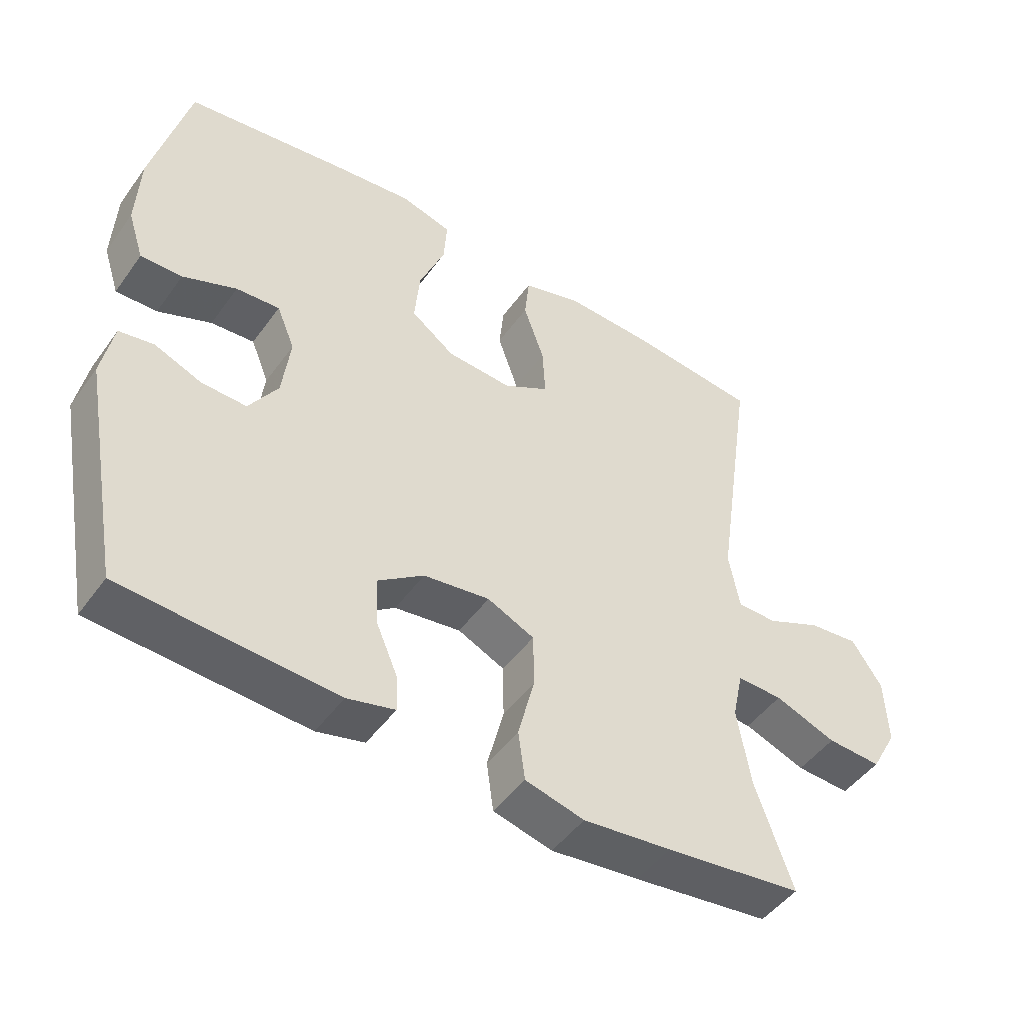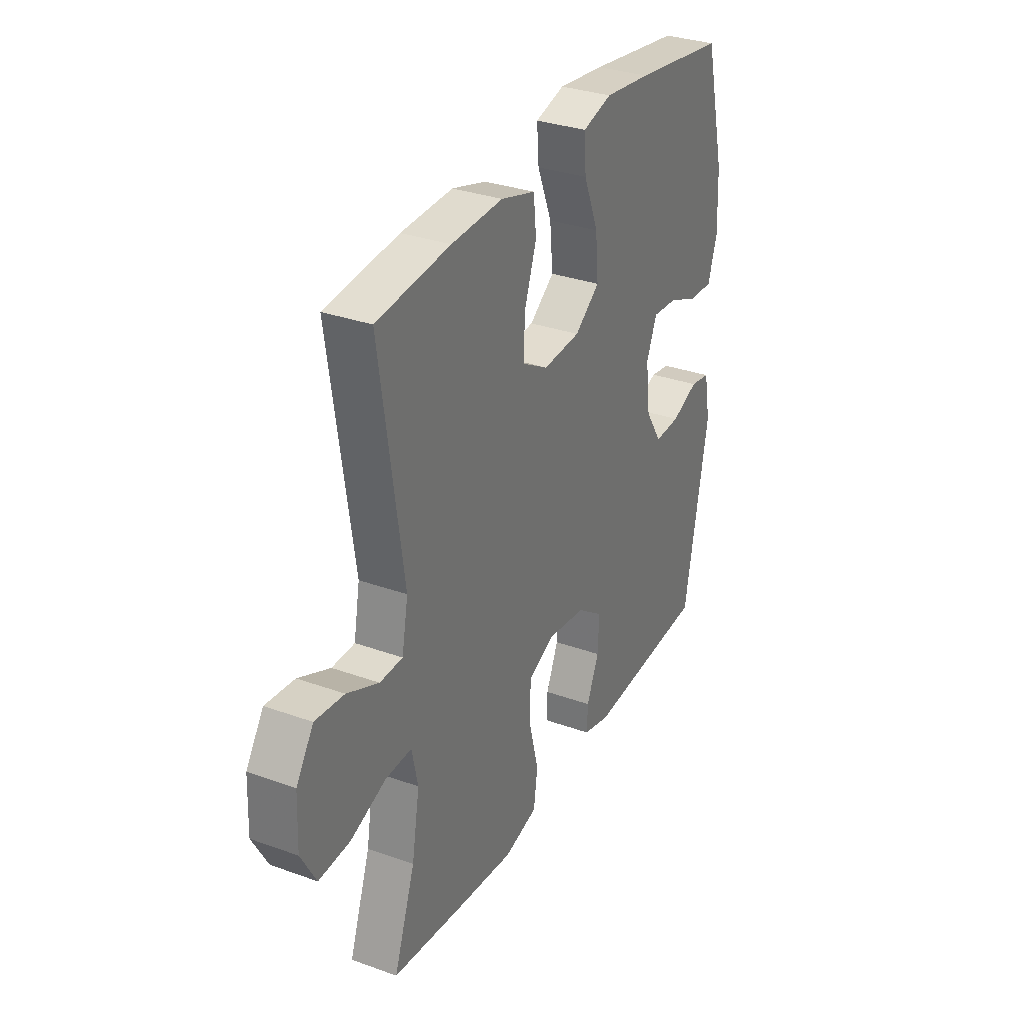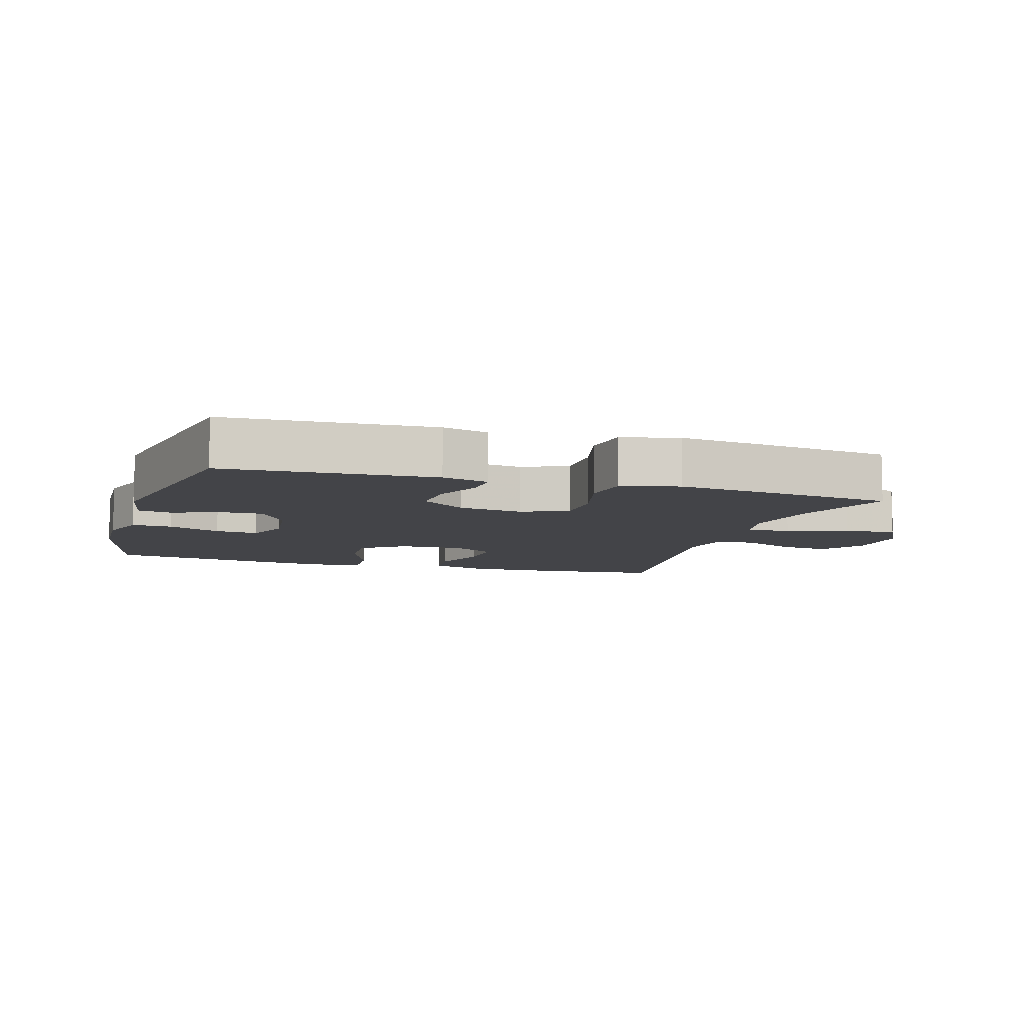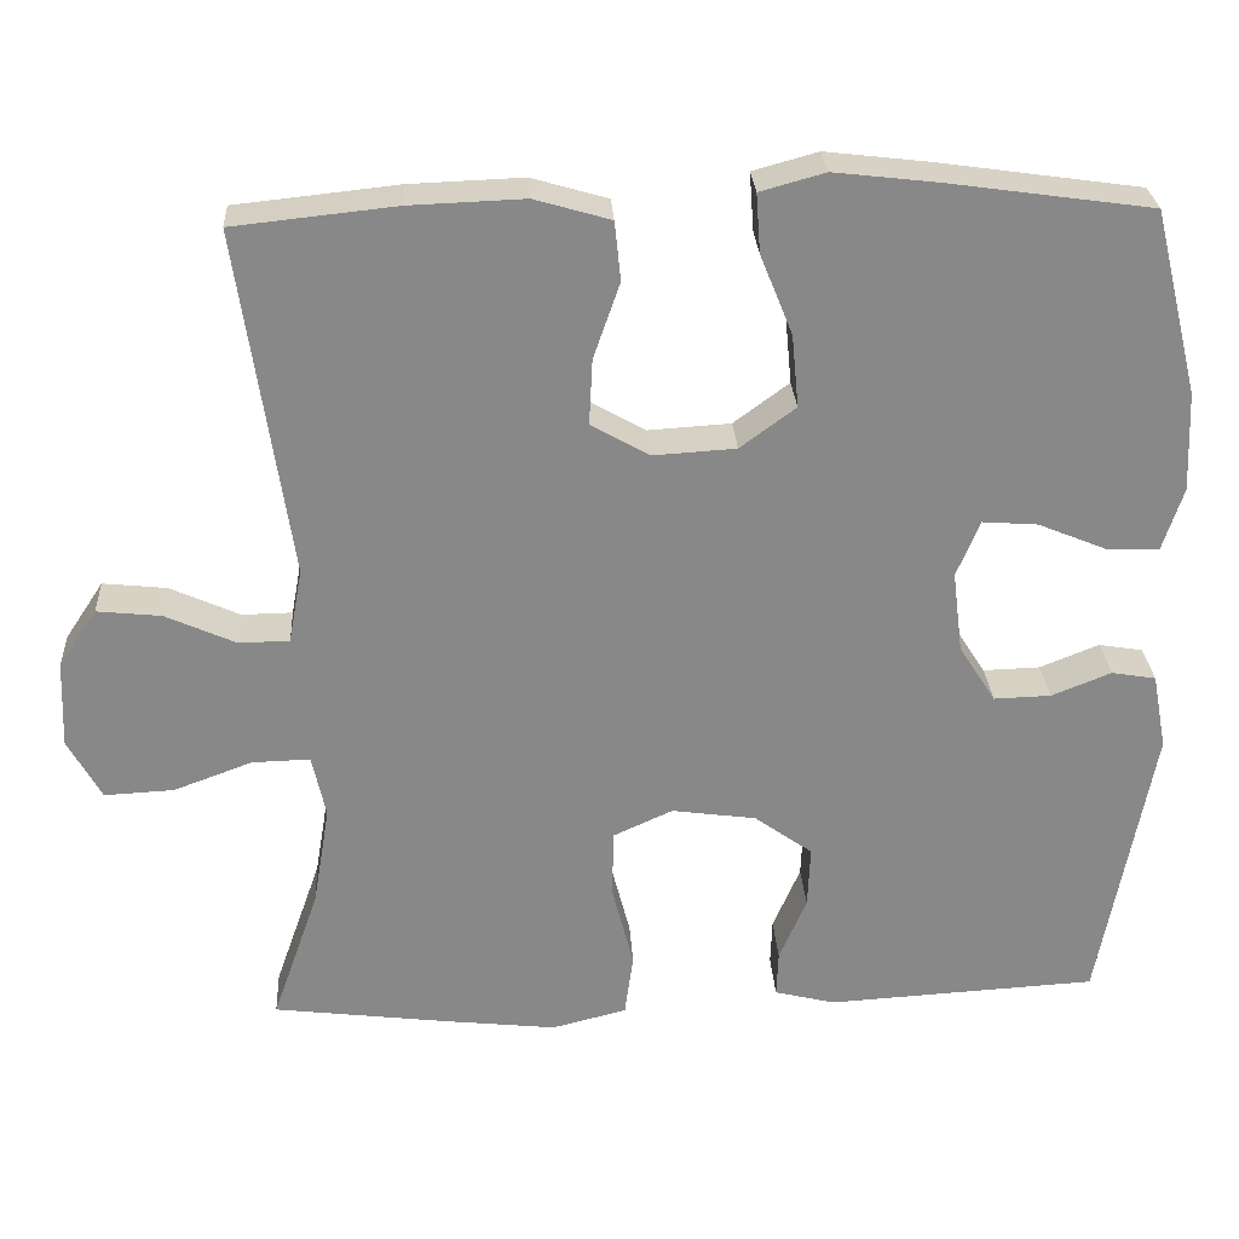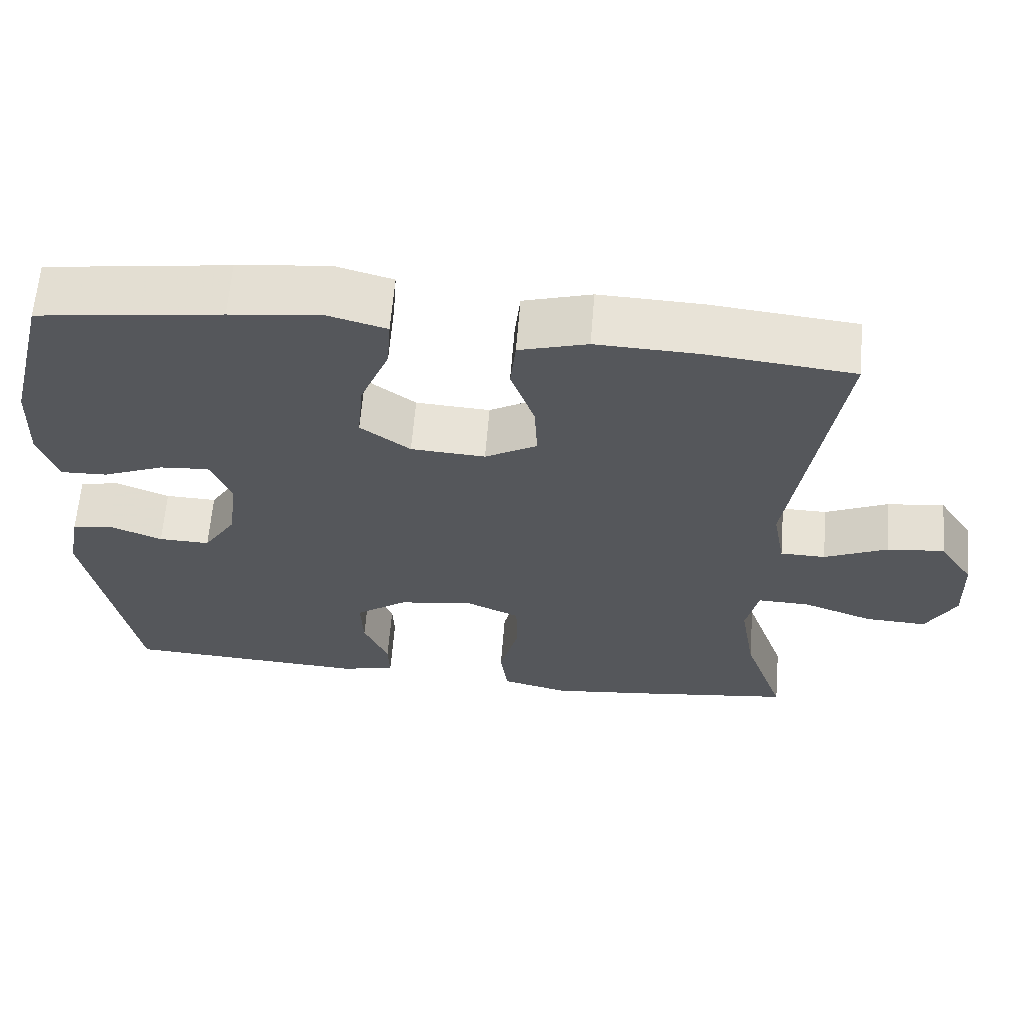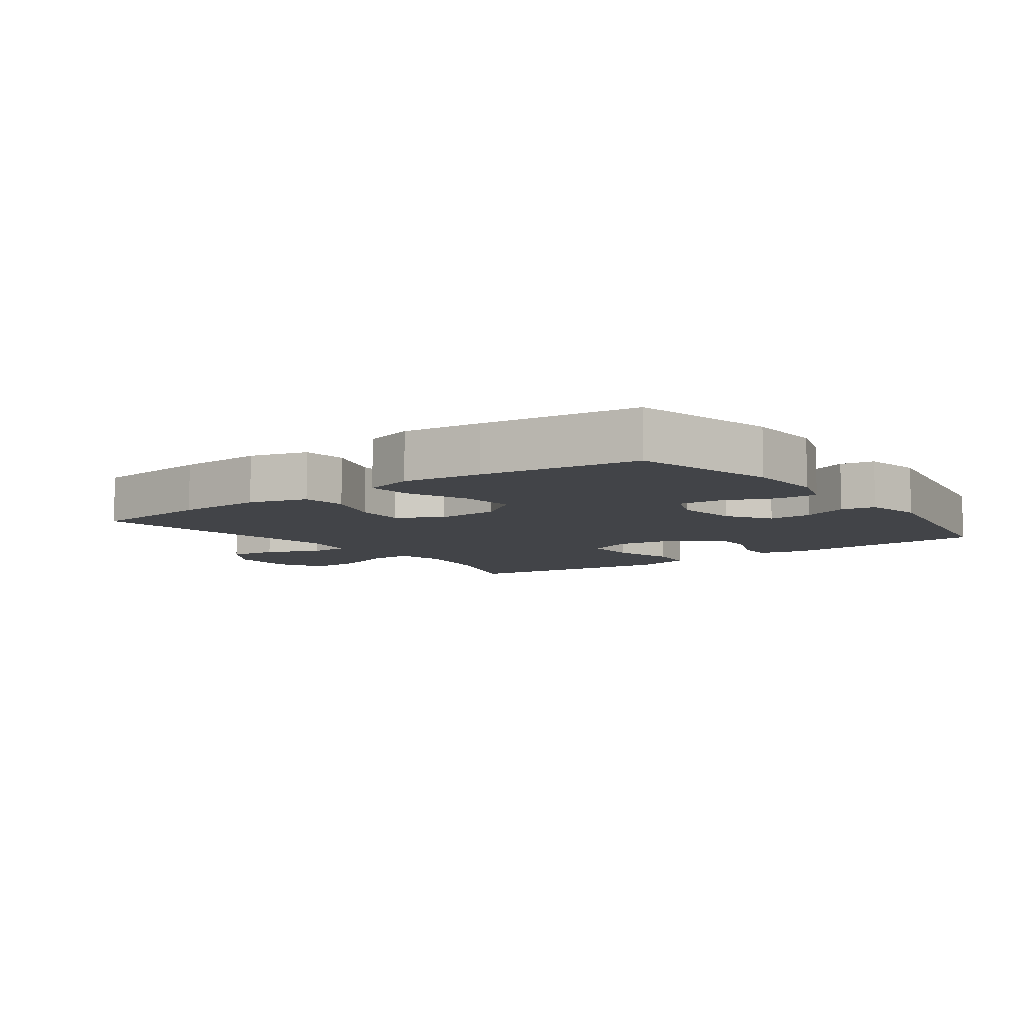
<metadata>
{"format":"obj","ext":"obj","renderer":"f3d","projection":"perspective","resolution":1024,"background":"white","views":[{"elev":-47.9,"azim":145.9,"up":"+Z"},{"elev":32.0,"azim":-63.2,"up":"+Z"},{"elev":-8.2,"azim":162.8,"up":"+Y"},{"elev":27.4,"azim":-3.4,"up":"+Z"},{"elev":62.9,"azim":-175.3,"up":"+Z"},{"elev":-7.8,"azim":36.6,"up":"+Y"}]}
</metadata>
<code>
v -0.5 0.07 -0.5
v -0.445 0.07 -0.343
v -0.425 0.07 -0.224
v -0.441 0.07 -0.15
v -0.509 0.07 -0.152
v -0.601 0.07 -0.186
v -0.682 0.07 -0.19
v -0.721 0.07 -0.119
v -0.717 0.07 -0.018
v -0.672 0.07 0.05
v -0.597 0.07 0.042
v -0.515 0.07 0.005
v -0.456 0.07 0.006
v -0.44 0.07 0.093
v -0.5 0.07 0.5
v -0.31 0.07 0.52
v -0.176 0.07 0.525
v -0.087 0.07 0.499
v -0.08 0.07 0.43
v -0.111 0.07 0.341
v -0.115 0.07 0.264
v -0.047 0.07 0.225
v 0.05 0.07 0.231
v 0.115 0.07 0.279
v 0.107 0.07 0.364
v 0.069 0.07 0.458
v 0.064 0.07 0.527
v 0.14 0.07 0.548
v 0.26 0.07 0.534
v 0.5 0.07 0.5
v 0.554 0.07 0.283
v 0.559 0.07 0.167
v 0.535 0.07 0.093
v 0.473 0.07 0.095
v 0.393 0.07 0.128
v 0.328 0.07 0.133
v 0.301 0.07 0.067
v 0.313 0.07 -0.029
v 0.356 0.07 -0.096
v 0.423 0.07 -0.094
v 0.493 0.07 -0.066
v 0.545 0.07 -0.075
v 0.562 0.07 -0.164
v 0.5 0.07 -0.5
v 0.182 0.07 -0.518
v 0.111 0.07 -0.5
v 0.113 0.07 -0.446
v 0.145 0.07 -0.371
v 0.148 0.07 -0.298
v 0.08 0.07 -0.249
v -0.019 0.07 -0.235
v -0.089 0.07 -0.267
v -0.09 0.07 -0.348
v -0.065 0.07 -0.445
v -0.075 0.07 -0.519
v -0.163 0.07 -0.541
v -0.295 0.07 -0.526
v -0.5 0 -0.5
v -0.445 0 -0.343
v -0.425 0 -0.224
v -0.441 0 -0.15
v -0.509 0 -0.152
v -0.601 0 -0.186
v -0.682 0 -0.19
v -0.721 0 -0.119
v -0.717 0 -0.018
v -0.672 0 0.05
v -0.597 0 0.042
v -0.515 0 0.005
v -0.456 0 0.006
v -0.44 0 0.093
v -0.5 0 0.5
v -0.31 0 0.52
v -0.176 0 0.525
v -0.087 0 0.499
v -0.08 0 0.43
v -0.111 0 0.341
v -0.115 0 0.264
v -0.047 0 0.225
v 0.05 0 0.231
v 0.115 0 0.279
v 0.107 0 0.364
v 0.069 0 0.458
v 0.064 0 0.527
v 0.14 0 0.548
v 0.26 0 0.534
v 0.5 0 0.5
v 0.554 0 0.283
v 0.559 0 0.167
v 0.535 0 0.093
v 0.473 0 0.095
v 0.393 0 0.128
v 0.328 0 0.133
v 0.301 0 0.067
v 0.313 0 -0.029
v 0.356 0 -0.096
v 0.423 0 -0.094
v 0.493 0 -0.066
v 0.545 0 -0.075
v 0.562 0 -0.164
v 0.5 0 -0.5
v 0.182 0 -0.518
v 0.111 0 -0.5
v 0.113 0 -0.446
v 0.145 0 -0.371
v 0.148 0 -0.298
v 0.08 0 -0.249
v -0.019 0 -0.235
v -0.089 0 -0.267
v -0.09 0 -0.348
v -0.065 0 -0.445
v -0.075 0 -0.519
v -0.163 0 -0.541
v -0.295 0 -0.526
f 57 1 2
f 56 57 2
f 55 56 2
f 54 55 2
f 53 54 2
f 52 53 2 3
f 51 52 3 4
f 50 51 4
f 46 47 48
f 45 46 48
f 44 45 48
f 43 44 48
f 42 43 48
f 41 42 48
f 40 41 48
f 39 40 48 49
f 38 39 49 50
f 33 34 35
f 32 33 35
f 31 32 35
f 30 31 35
f 29 30 35
f 28 29 35
f 27 28 35
f 26 27 35
f 25 26 35
f 24 25 35 36
f 23 24 36 37
f 18 19 20
f 17 18 20
f 16 17 20
f 15 16 20
f 14 15 20
f 13 14 20 21
f 10 11 12
f 9 10 12
f 8 9 12
f 7 8 12
f 6 7 12
f 5 6 12
f 4 5 12 13
f 50 4 13
f 38 50 13
f 37 38 13
f 23 37 13
f 22 23 13
f 13 21 22
f 59 58 114
f 59 114 113
f 59 113 112
f 59 112 111
f 59 111 110
f 60 59 110 109
f 61 60 109 108
f 61 108 107
f 105 104 103
f 105 103 102
f 105 102 101
f 105 101 100
f 105 100 99
f 105 99 98
f 105 98 97
f 106 105 97 96
f 107 106 96 95
f 92 91 90
f 92 90 89
f 92 89 88
f 92 88 87
f 92 87 86
f 92 86 85
f 92 85 84
f 92 84 83
f 92 83 82
f 93 92 82 81
f 94 93 81 80
f 77 76 75
f 77 75 74
f 77 74 73
f 77 73 72
f 77 72 71
f 78 77 71 70
f 69 68 67
f 69 67 66
f 69 66 65
f 69 65 64
f 69 64 63
f 69 63 62
f 70 69 62 61
f 70 61 107
f 70 107 95
f 70 95 94
f 70 94 80
f 70 80 79
f 79 78 70
f 1 58 59 2
f 2 59 60 3
f 3 60 61 4
f 4 61 62 5
f 5 62 63 6
f 6 63 64 7
f 7 64 65 8
f 8 65 66 9
f 9 66 67 10
f 10 67 68 11
f 11 68 69 12
f 12 69 70 13
f 13 70 71 14
f 14 71 72 15
f 15 72 73 16
f 16 73 74 17
f 17 74 75 18
f 18 75 76 19
f 19 76 77 20
f 20 77 78 21
f 21 78 79 22
f 22 79 80 23
f 23 80 81 24
f 24 81 82 25
f 25 82 83 26
f 26 83 84 27
f 27 84 85 28
f 28 85 86 29
f 29 86 87 30
f 30 87 88 31
f 31 88 89 32
f 32 89 90 33
f 33 90 91 34
f 34 91 92 35
f 35 92 93 36
f 36 93 94 37
f 37 94 95 38
f 38 95 96 39
f 39 96 97 40
f 40 97 98 41
f 41 98 99 42
f 42 99 100 43
f 43 100 101 44
f 44 101 102 45
f 45 102 103 46
f 46 103 104 47
f 47 104 105 48
f 48 105 106 49
f 49 106 107 50
f 50 107 108 51
f 51 108 109 52
f 52 109 110 53
f 53 110 111 54
f 54 111 112 55
f 55 112 113 56
f 56 113 114 57
f 57 114 58 1

</code>
